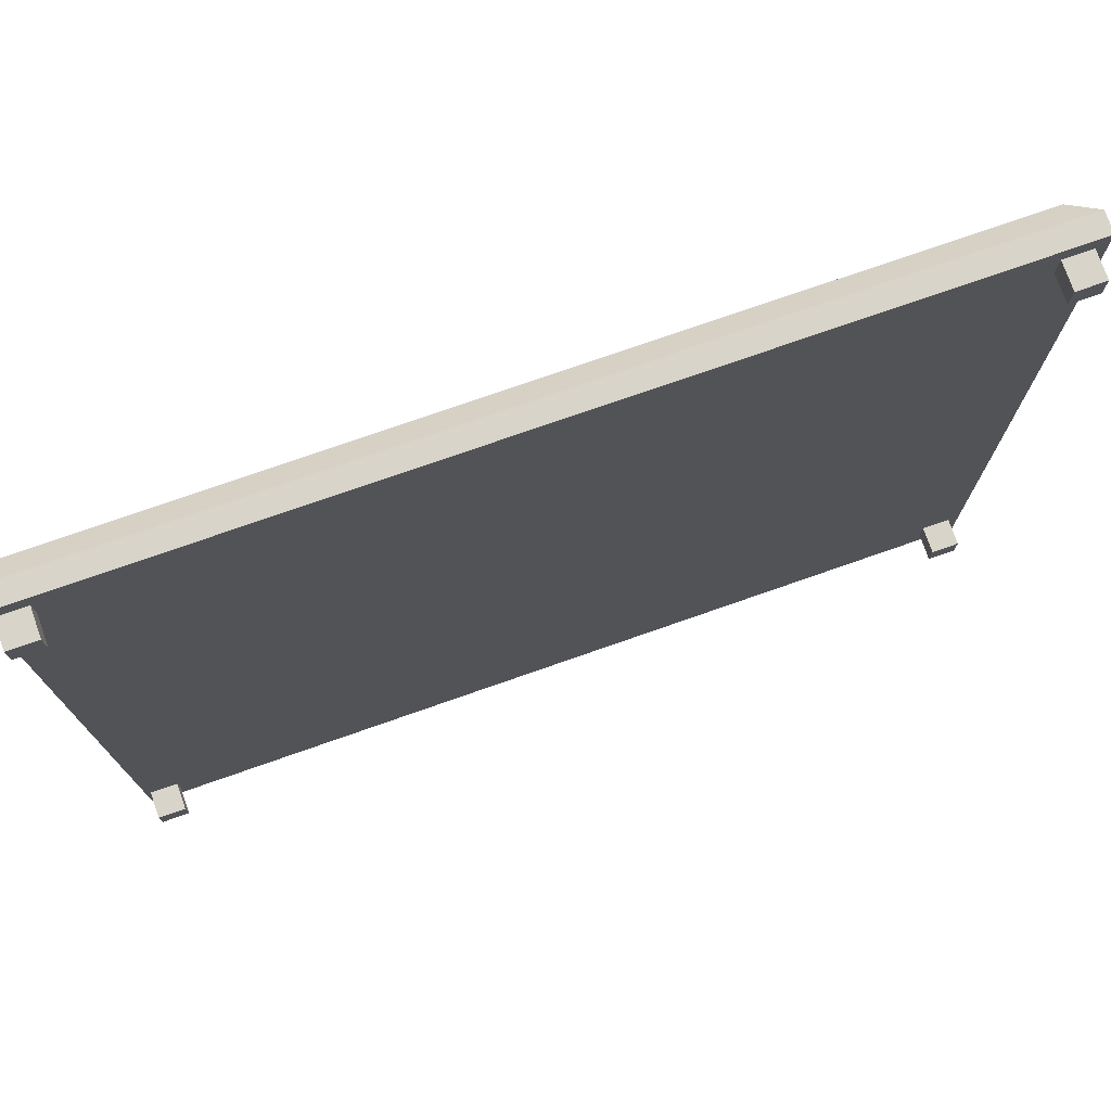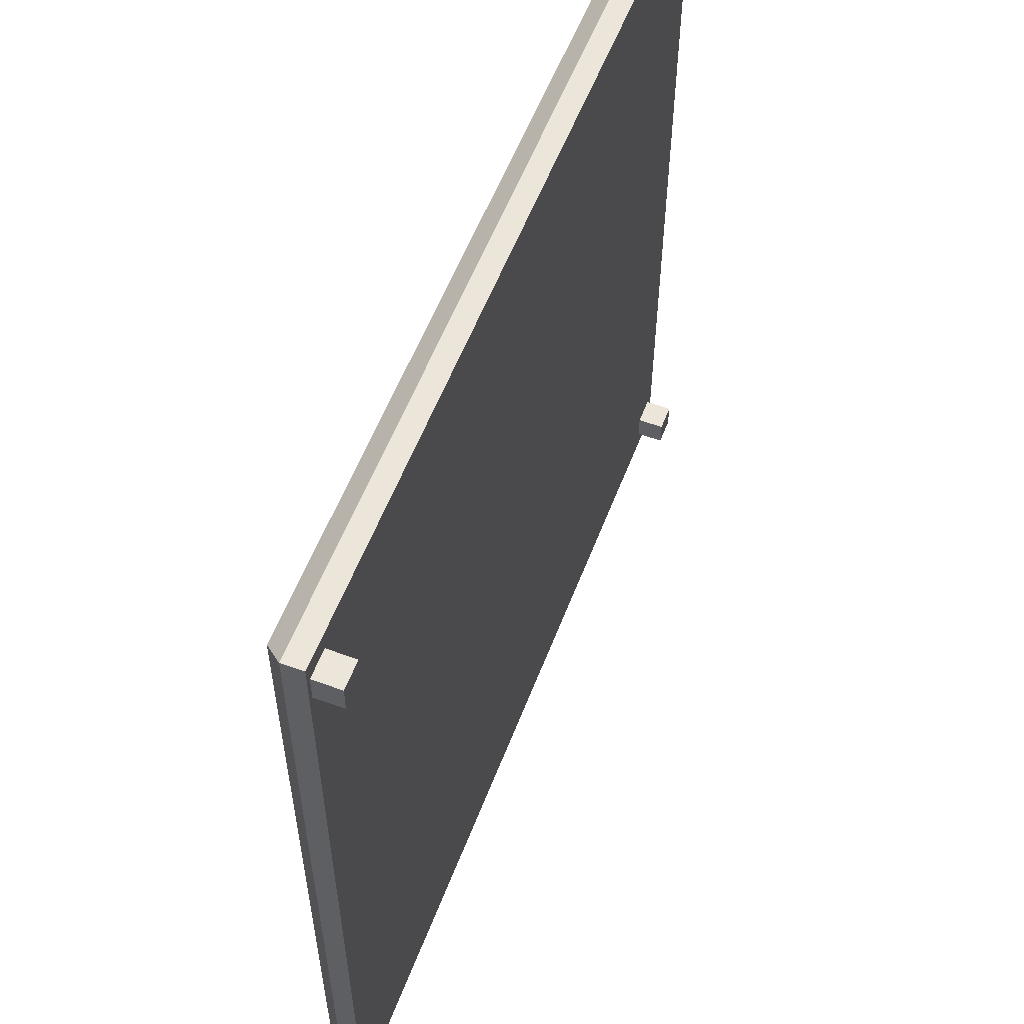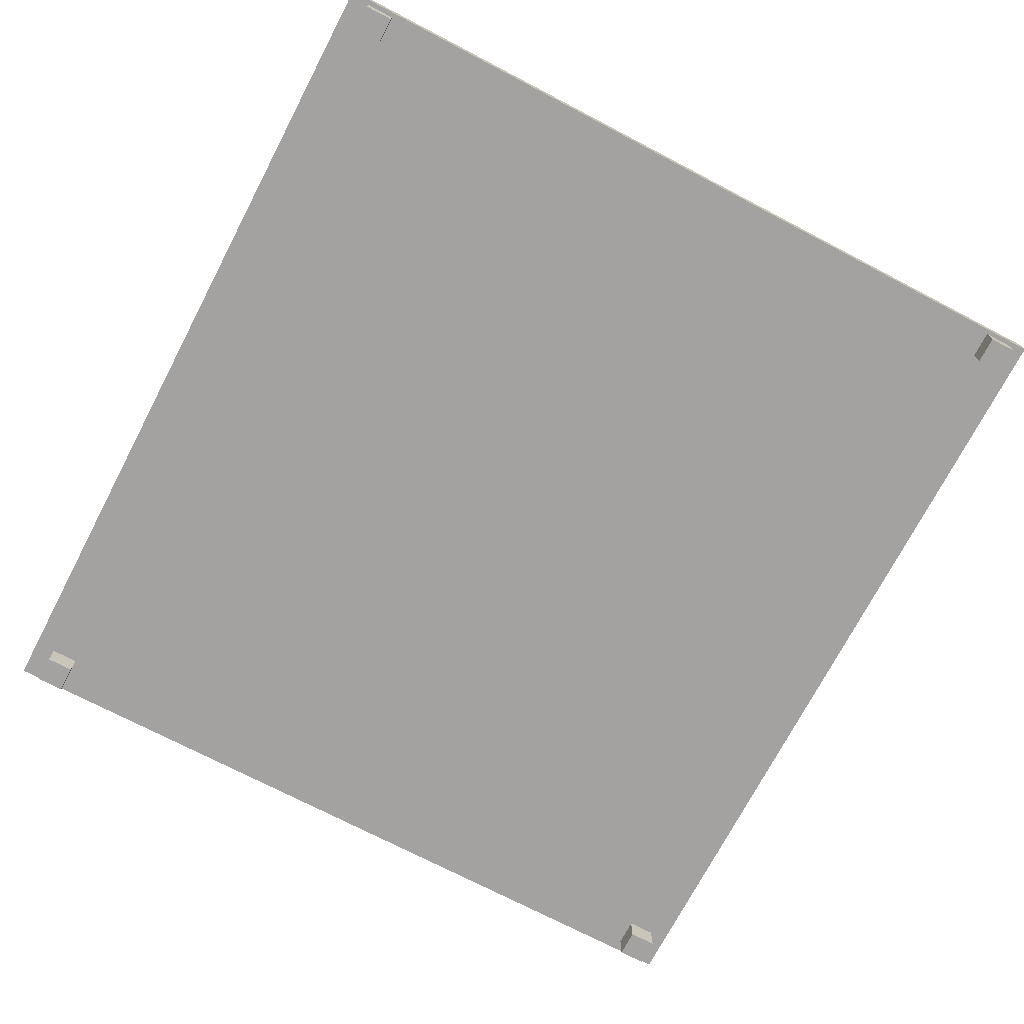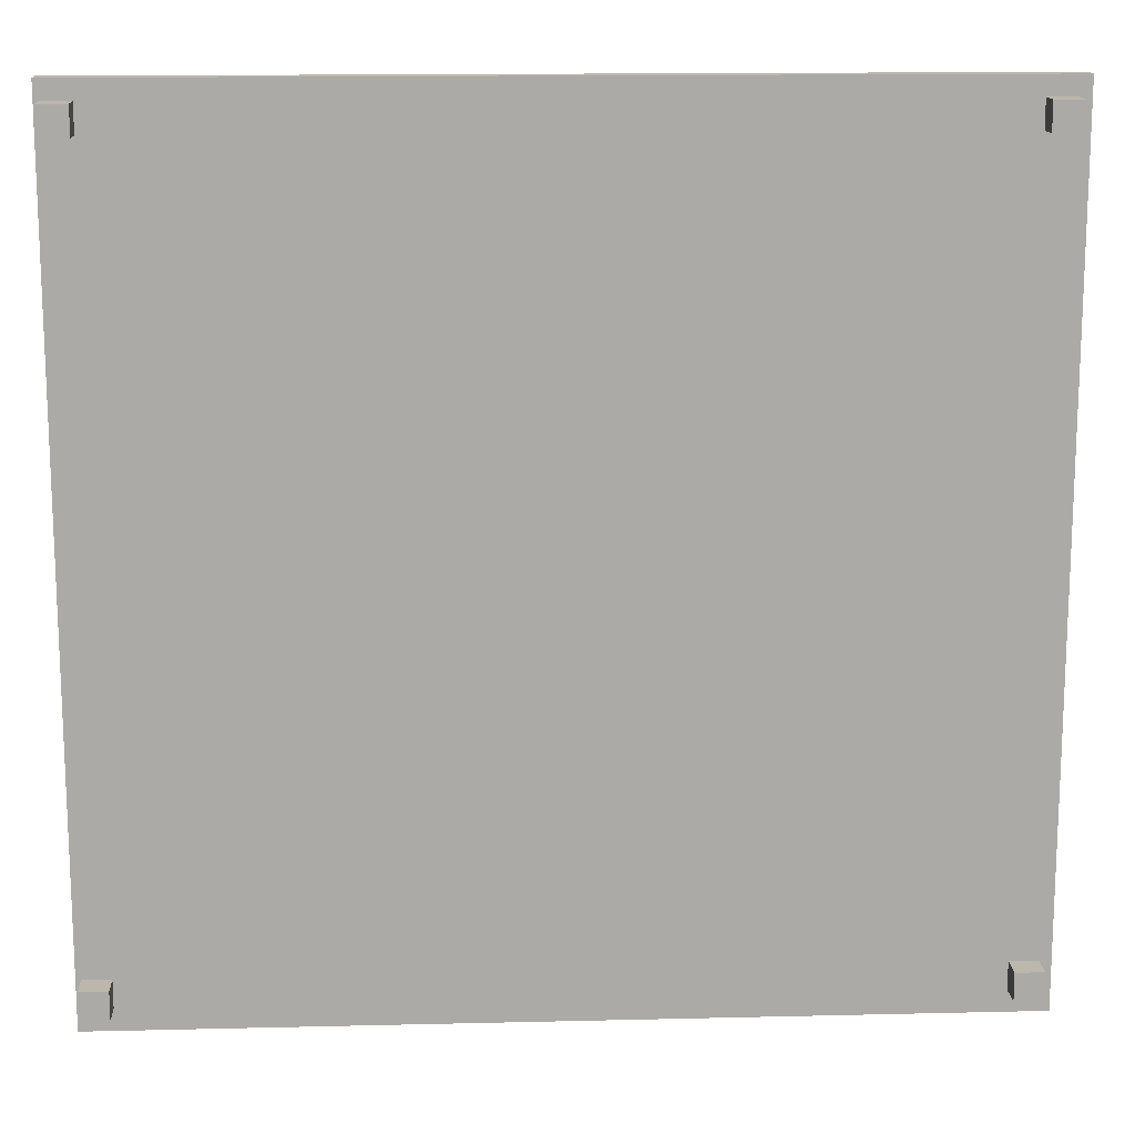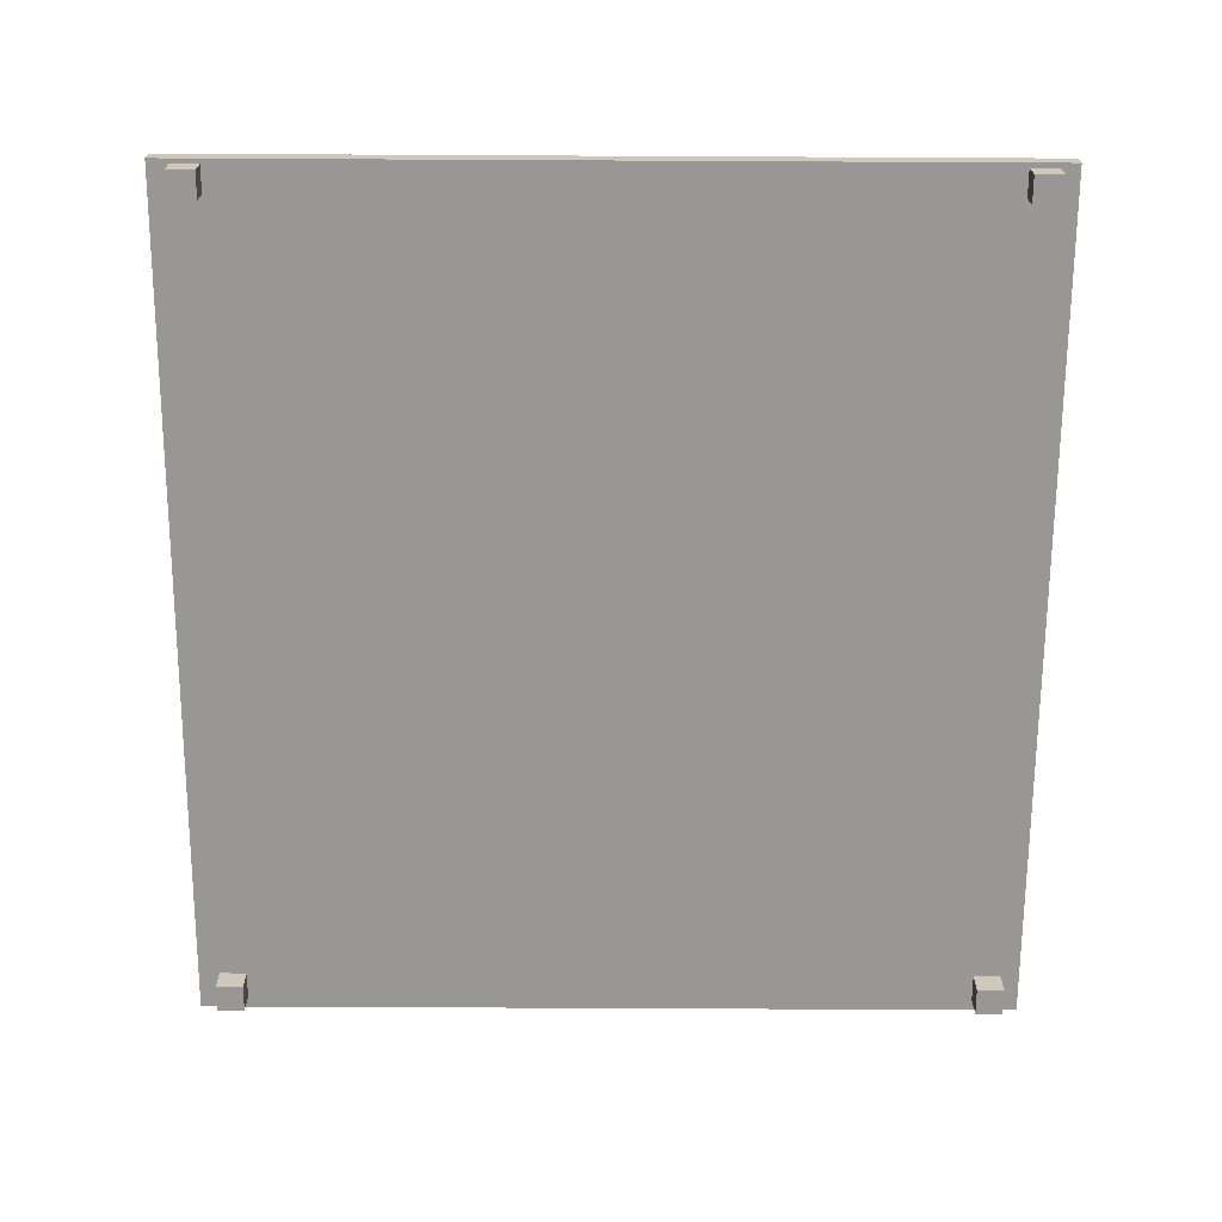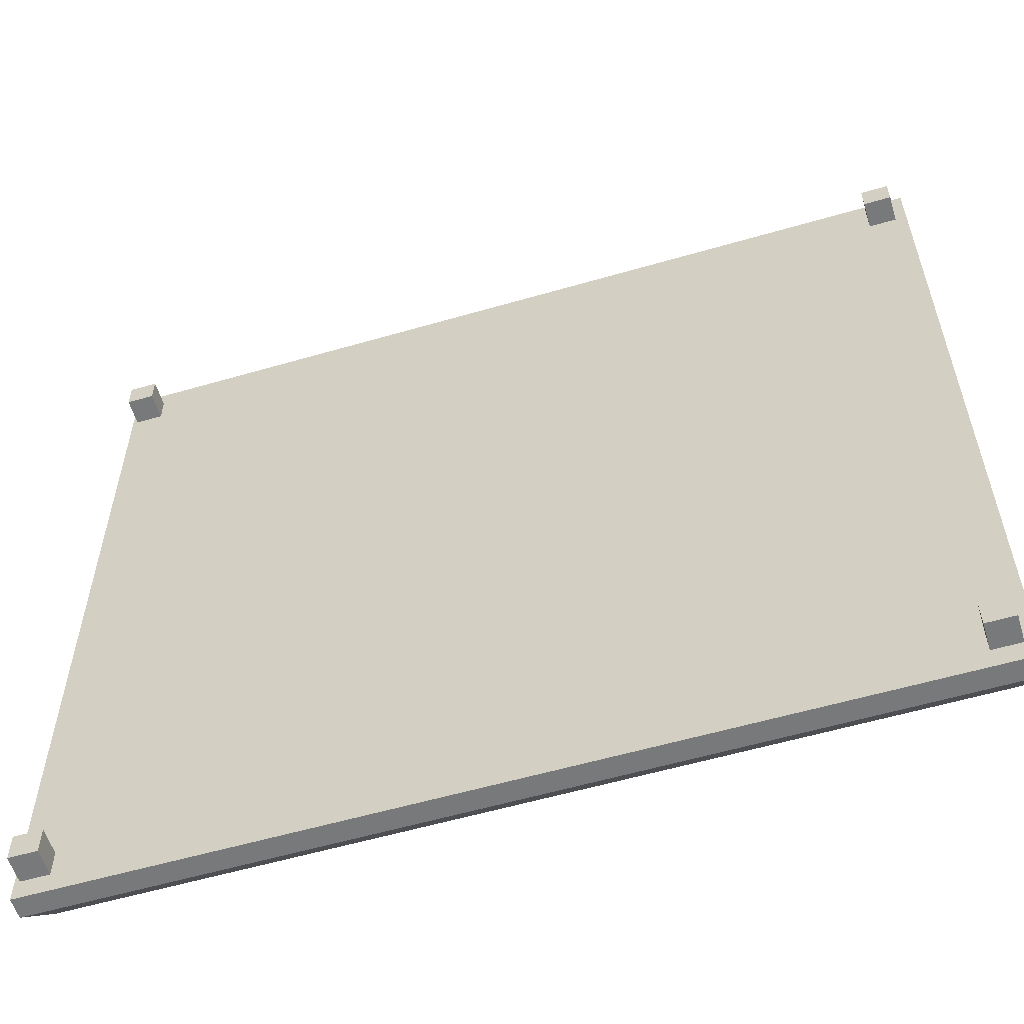
<metadata>
{"format":"obj","ext":"obj","renderer":"f3d","projection":"perspective","resolution":1024,"background":"white","views":[{"elev":75.5,"azim":-19.3,"up":"+Z"},{"elev":56.9,"azim":-69.1,"up":"+Z"},{"elev":-72.7,"azim":-117.6,"up":"+Y"},{"elev":14.5,"azim":-3.0,"up":"+Z"},{"elev":-68.2,"azim":-90.3,"up":"+Y"},{"elev":-57.7,"azim":16.8,"up":"+Z"}]}
</metadata>
<code>
g default
v -32.4 87.47 7.604
v -31.73 87.47 7.604
v -32.4 88.53 7.604
v -31.73 88.53 7.604
v -32.4 88.53 6.937
v -31.73 88.53 6.937
v -32.4 87.47 6.937
v -31.73 87.47 6.937
v -32.52 88.12 8.059
v -11.48 88.12 8.059
v -32.52 88.12 -12.12
v -11.48 88.12 -12.12
v -32.52 88.62 8.059
v -32.02 89.12 7.559
v -11.98 89.12 7.559
v -11.48 88.62 8.059
v -32.02 89.12 -11.62
v -32.52 88.62 -12.12
v -11.98 89.12 -11.62
v -11.48 88.62 -12.12
v -12.42 87.47 7.604
v -11.76 87.47 7.604
v -12.42 88.53 7.604
v -11.76 88.53 7.604
v -12.42 88.53 6.937
v -11.76 88.53 6.937
v -12.42 87.47 6.937
v -11.76 87.47 6.937
v -12.42 87.47 -10.94
v -11.76 87.47 -10.94
v -12.42 88.53 -10.94
v -11.76 88.53 -10.94
v -12.42 88.53 -11.61
v -11.76 88.53 -11.61
v -12.42 87.47 -11.61
v -11.76 87.47 -11.61
v -32.4 87.47 -10.94
v -31.73 87.47 -10.94
v -32.4 88.53 -10.94
v -31.73 88.53 -10.94
v -32.4 88.53 -11.61
v -31.73 88.53 -11.61
v -32.4 87.47 -11.61
v -31.73 87.47 -11.61
g pCube68 group1
f 1 2 4 3
f 3 4 6 5
f 5 6 8 7
f 7 8 2 1
f 2 8 6 4
f 7 1 3 5
f 11 12 10 9
f 13 14 17 18
f 14 13 16 15
f 15 16 20 19
f 18 17 19 20
f 9 10 16 13
f 14 15 19 17
f 18 20 12 11
f 10 12 20 16
f 11 9 13 18
f 21 22 24 23
f 23 24 26 25
f 25 26 28 27
f 27 28 22 21
f 22 28 26 24
f 27 21 23 25
f 29 30 32 31
f 31 32 34 33
f 33 34 36 35
f 35 36 30 29
f 30 36 34 32
f 35 29 31 33
f 37 38 40 39
f 39 40 42 41
f 41 42 44 43
f 43 44 38 37
f 38 44 42 40
f 43 37 39 41

</code>
